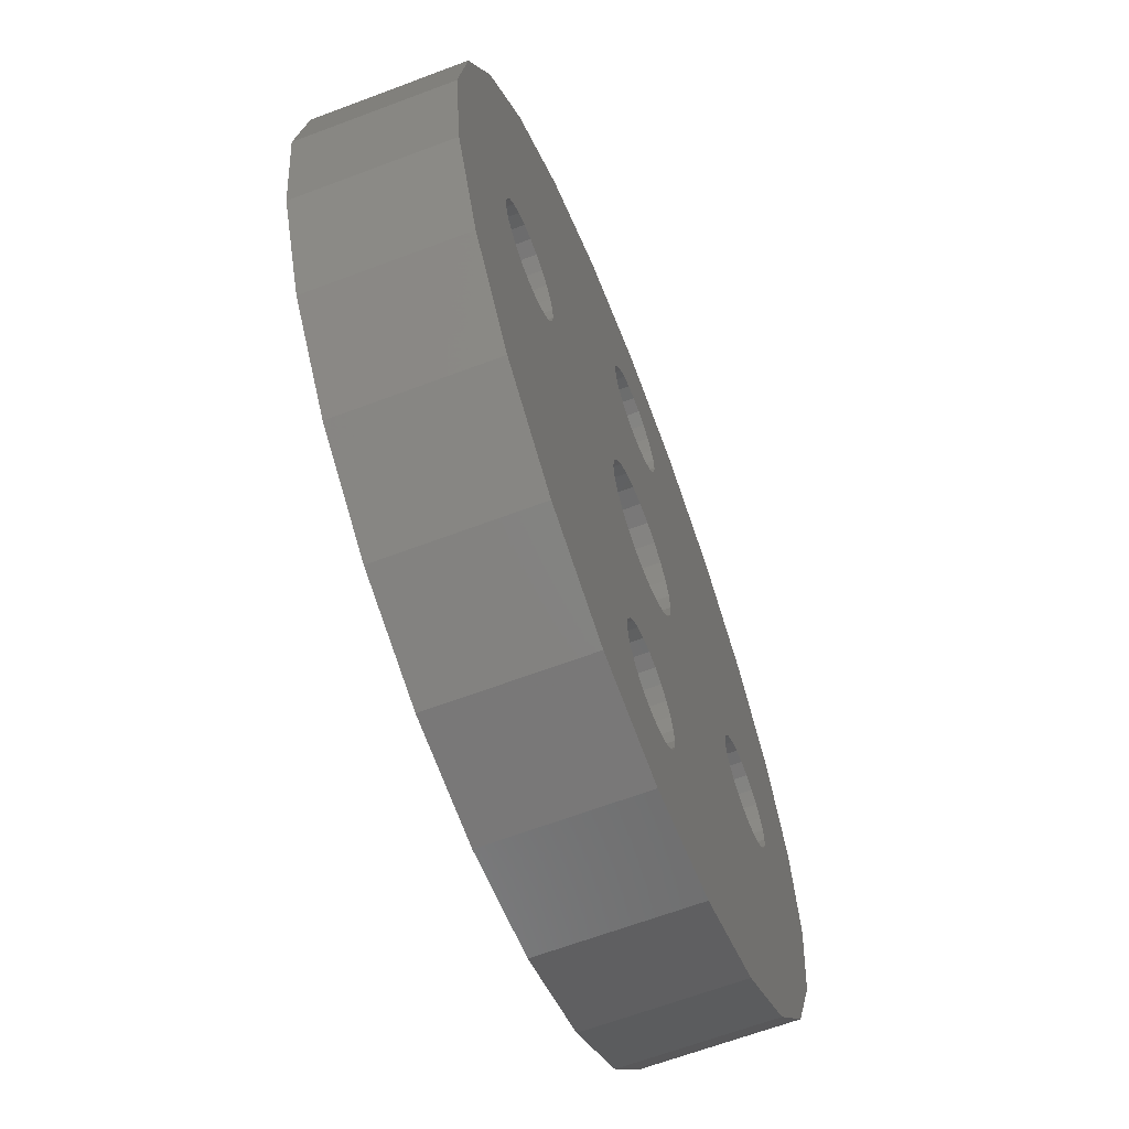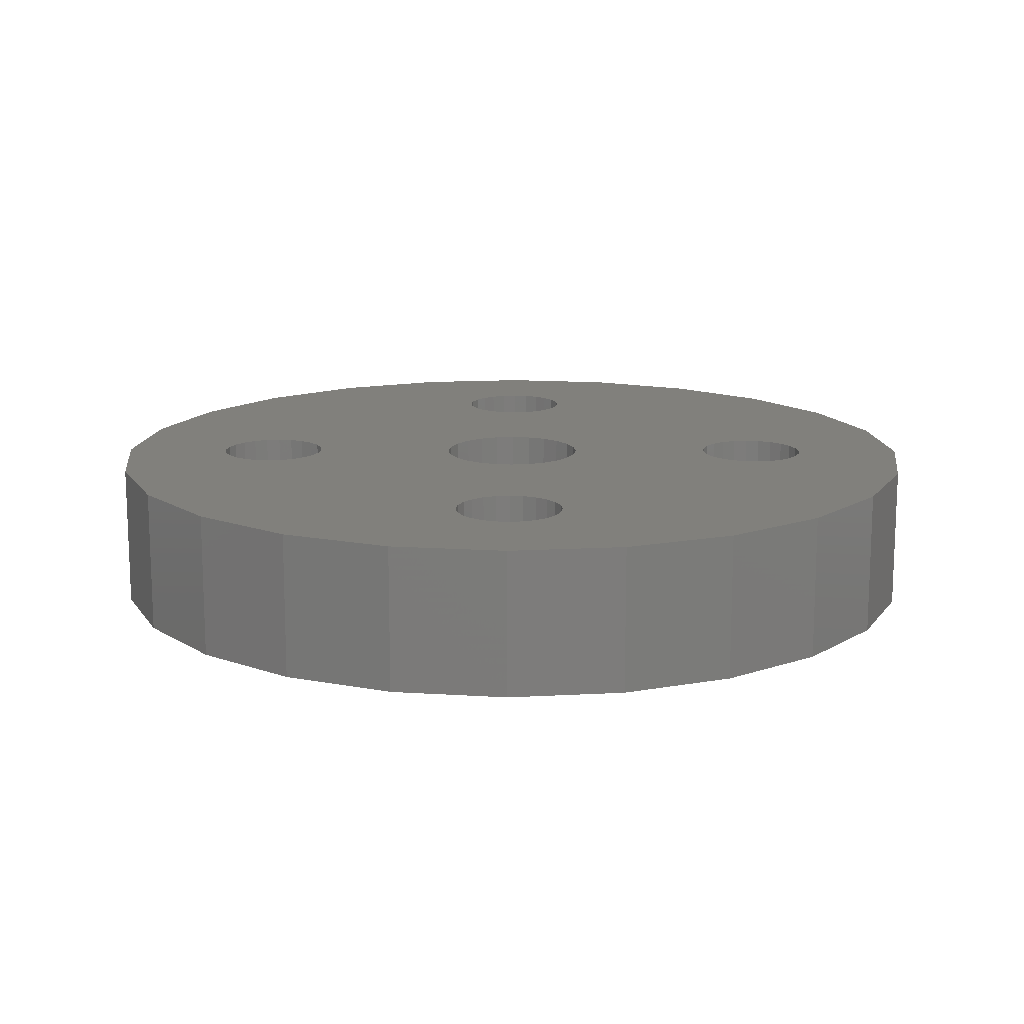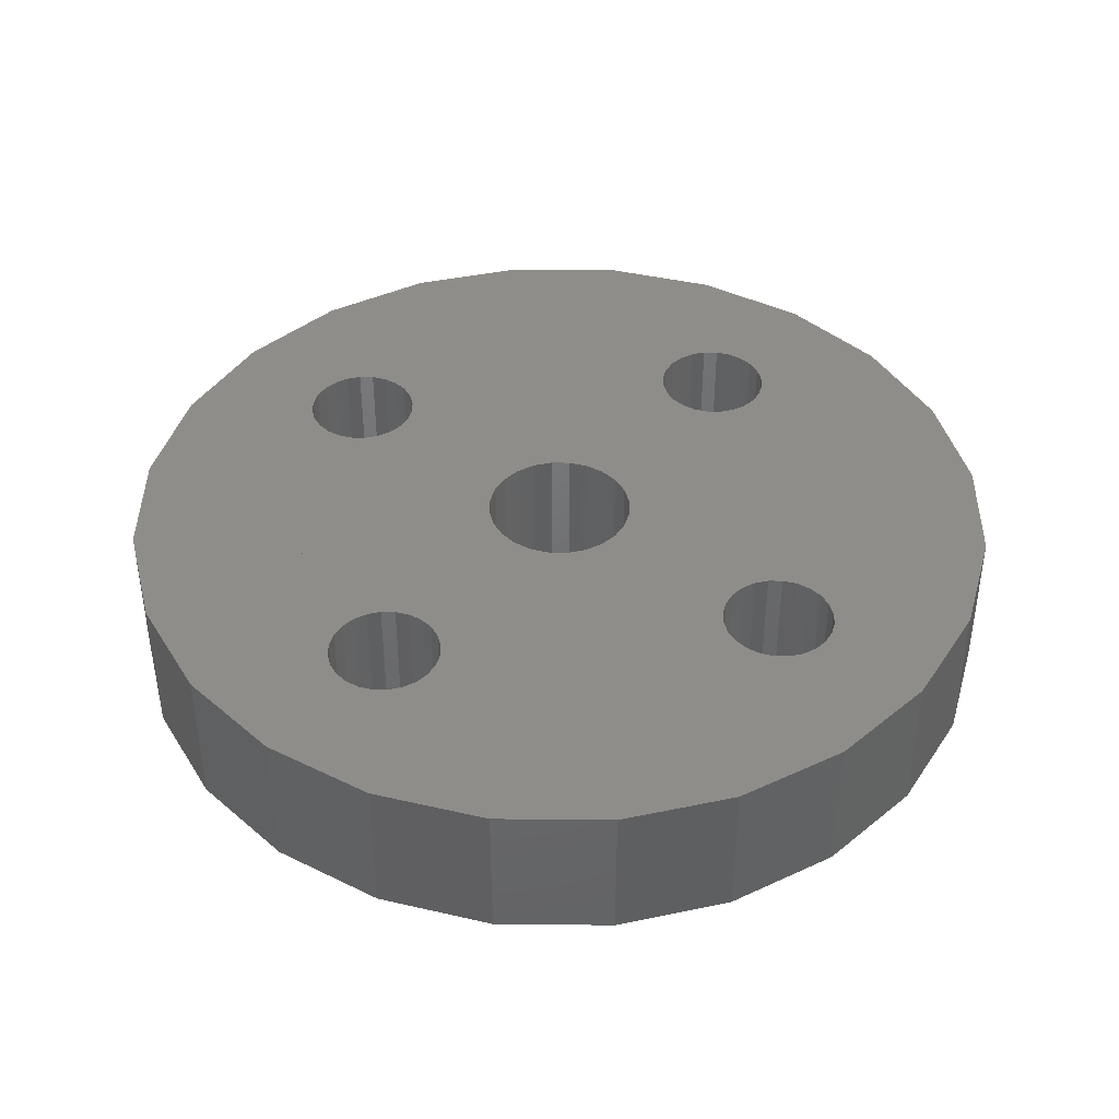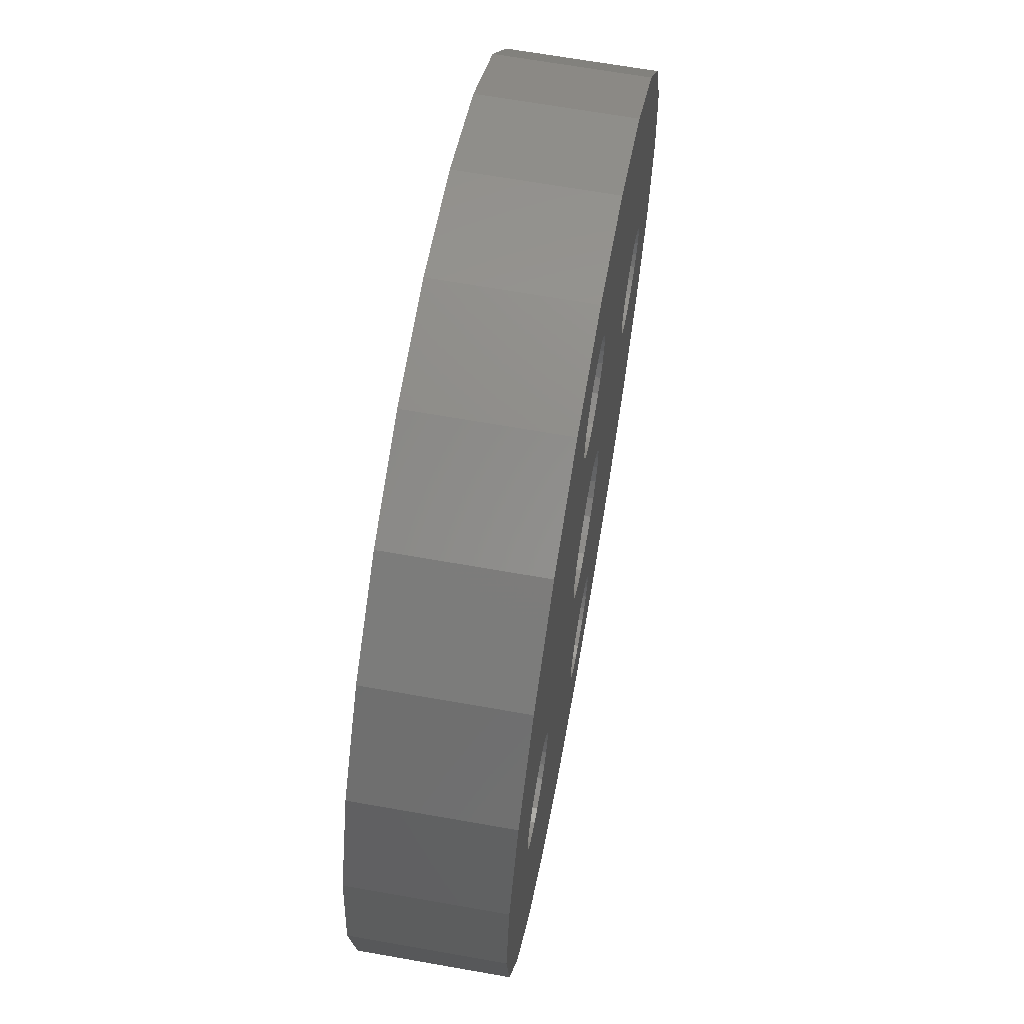
<metadata>
{"format":"stl","ext":"stl","renderer":"f3d","projection":"perspective","resolution":1024,"background":"white","views":[{"elev":-64.7,"azim":-69.2,"up":"+Z"},{"elev":14.2,"azim":90.6,"up":"+Y"},{"elev":41.4,"azim":-141.8,"up":"+Y"},{"elev":65.9,"azim":-79.9,"up":"+Z"}]}
</metadata>
<code>
# stl→obj: 278 verts, 592 faces
v 1393 -139.1 333.3
v 1392 -135.1 333.3
v 1392 -139.1 333.3
v 1393 -135.1 333.3
v 1393 -135.1 337.2
v 1392 -139.1 337.3
v 1392 -135.1 337.3
v 1393 -139.1 337.2
v 1393 -135.1 337
v 1393 -139.1 337
v 1392 -139.1 337.2
v 1392 -135.1 337.2
v 1391 -139.1 337
v 1391 -135.1 337
v 1394 -135.1 336.7
v 1394 -139.1 336.7
v 1390 -135.1 335.3
v 1390 -139.1 335.8
v 1390 -139.1 335.3
v 1390 -135.1 335.8
v 1390 -135.1 334.3
v 1390 -139.1 334.8
v 1390 -139.1 334.3
v 1390 -135.1 334.8
v 1394 -139.1 333.9
v 1393 -135.1 333.5
v 1393 -139.1 333.5
v 1394 -135.1 333.9
v 1390 -139.1 336.3
v 1390 -135.1 336.3
v 1391 -139.1 336.7
v 1391 -135.1 336.7
v 1391 -139.1 333.5
v 1391 -135.1 333.9
v 1391 -139.1 333.9
v 1391 -135.1 333.5
v 1394 -135.1 334.3
v 1394 -139.1 334.3
v 1394 -135.1 334.8
v 1394 -139.1 334.8
v 1394 -139.1 336.3
v 1394 -135.1 336.3
v 1394 -139.1 335.8
v 1394 -135.1 335.8
v 1394 -139.1 335.3
v 1394 -135.1 335.3
v 1383 -139.1 334.9
v 1383 -135.1 335.3
v 1383 -139.1 335.3
v 1383 -135.1 334.9
v 1386 -135.1 335.3
v 1386 -139.1 334.9
v 1386 -139.1 335.3
v 1386 -135.1 334.9
v 1393 -135.1 344.2
v 1392 -139.1 344.3
v 1392 -135.1 344.3
v 1393 -139.1 344.2
v 1393 -135.1 343.8
v 1393 -139.1 343.5
v 1393 -139.1 343.8
v 1393 -135.1 343.5
v 1392 -139.1 344.2
v 1392 -135.1 344.2
v 1393 -139.1 341.5
v 1393 -135.1 341.3
v 1393 -139.1 341.3
v 1393 -135.1 341.5
v 1391 -139.1 344.1
v 1391 -135.1 344.1
v 1391 -139.1 343.8
v 1391 -135.1 343.8
v 1383 -135.1 334.5
v 1383 -139.1 334.5
v 1391 -135.1 343.5
v 1391 -139.1 343.5
v 1384 -139.1 333.8
v 1384 -135.1 334
v 1384 -139.1 334
v 1384 -135.1 333.8
v 1384 -135.1 334.2
v 1384 -139.1 334.2
v 1385 -139.1 334
v 1385 -135.1 333.8
v 1385 -139.1 333.8
v 1385 -135.1 334
v 1392 -139.1 341.3
v 1392 -135.1 341.3
v 1394 -135.1 343.2
v 1394 -139.1 342.8
v 1394 -139.1 343.2
v 1394 -135.1 342.8
v 1393 -135.1 342
v 1393 -139.1 341.7
v 1393 -139.1 342
v 1393 -135.1 341.7
v 1386 -139.1 334.2
v 1386 -135.1 334.2
v 1394 -135.1 342.4
v 1394 -139.1 342.4
v 1386 -139.1 334.5
v 1386 -135.1 334.5
v 1393 -139.1 344.1
v 1393 -135.1 344.1
v 1400 -139.1 333.8
v 1400 -135.1 333.8
v 1399 -139.1 333.8
v 1399 -135.1 334
v 1399 -139.1 334
v 1399 -135.1 333.8
v 1391 -135.1 341.7
v 1391 -139.1 342
v 1391 -139.1 341.7
v 1391 -135.1 342
v 1391 -135.1 342.8
v 1391 -139.1 343.2
v 1391 -139.1 342.8
v 1391 -135.1 343.2
v 1401 -135.1 336.3
v 1401 -139.1 336
v 1401 -139.1 336.3
v 1401 -135.1 336
v 1391 -139.1 341.5
v 1391 -135.1 341.5
v 1399 -135.1 336.7
v 1399 -139.1 336.6
v 1399 -135.1 336.6
v 1399 -139.1 336.7
v 1399 -139.1 336.3
v 1399 -135.1 336.3
v 1398 -139.1 335.7
v 1398 -135.1 336
v 1398 -139.1 336
v 1398 -135.1 335.7
v 1401 -135.1 335.3
v 1401 -139.1 334.9
v 1401 -139.1 335.3
v 1401 -135.1 334.9
v 1401 -135.1 335.7
v 1401 -139.1 335.7
v 1398 -135.1 334.5
v 1398 -139.1 334.9
v 1398 -139.1 334.5
v 1398 -135.1 334.9
v 1398 -135.1 335.3
v 1398 -139.1 335.3
v 1400 -139.1 336.6
v 1400 -135.1 336.6
v 1401 -139.1 334.2
v 1400 -135.1 334
v 1400 -139.1 334
v 1401 -135.1 334.2
v 1400 -139.1 336.7
v 1400 -135.1 336.7
v 1401 -135.1 334.5
v 1401 -139.1 334.5
v 1400 -139.1 336.8
v 1400 -135.1 336.8
v 1399 -135.1 334.2
v 1399 -139.1 334.2
v 1393 -135.1 328.8
v 1393 -139.1 328.5
v 1393 -139.1 328.8
v 1393 -135.1 328.5
v 1391 -139.1 342.4
v 1391 -135.1 342.4
v 1394 -135.1 327.8
v 1394 -139.1 327.4
v 1394 -139.1 327.8
v 1394 -135.1 327.4
v 1393 -139.1 327
v 1393 -135.1 327
v 1394 -139.1 328.2
v 1394 -135.1 328.2
v 1393 -135.1 329.2
v 1392 -139.1 329.3
v 1392 -135.1 329.3
v 1393 -139.1 329.2
v 1391 -139.1 326.5
v 1391 -135.1 326.7
v 1391 -139.1 326.7
v 1391 -135.1 326.5
v 1392 -139.1 329.2
v 1392 -135.1 329.2
v 1391 -135.1 328.5
v 1391 -139.1 328.8
v 1391 -139.1 328.5
v 1391 -135.1 328.8
v 1391 -135.1 327
v 1391 -139.1 327.4
v 1391 -139.1 327
v 1391 -135.1 327.4
v 1393 -139.1 326.3
v 1392 -135.1 326.3
v 1392 -139.1 326.3
v 1393 -135.1 326.3
v 1391 -135.1 327.8
v 1391 -139.1 327.8
v 1393 -139.1 326.5
v 1393 -135.1 326.5
v 1393 -139.1 326.7
v 1393 -135.1 326.7
v 1391 -135.1 329.1
v 1391 -139.1 329.1
v 1391 -139.1 328.2
v 1391 -135.1 328.2
v 1393 -135.1 329.1
v 1393 -139.1 329.1
v 1386 -139.1 345.7
v 1384 -135.1 343.8
v 1384 -139.1 343.8
v 1386 -135.1 345.7
v 1382 -139.1 341.3
v 1382 -135.1 341.3
v 1381 -139.1 338.4
v 1381 -135.1 338.4
v 1380 -139.1 335.3
v 1380 -135.1 335.3
v 1381 -139.1 332.2
v 1381 -135.1 332.2
v 1382 -139.1 329.3
v 1382 -135.1 329.3
v 1384 -139.1 326.8
v 1384 -135.1 326.8
v 1386 -139.1 324.9
v 1386 -135.1 324.9
v 1389 -139.1 323.7
v 1389 -135.1 323.7
v 1392 -135.1 323.3
v 1392 -139.1 323.3
v 1395 -135.1 323.7
v 1395 -139.1 323.7
v 1398 -135.1 324.9
v 1398 -139.1 324.9
v 1401 -135.1 326.8
v 1401 -139.1 326.8
v 1403 -139.1 329.3
v 1403 -135.1 329.3
v 1404 -139.1 332.2
v 1404 -135.1 332.2
v 1404 -139.1 335.3
v 1404 -135.1 335.3
v 1404 -139.1 338.4
v 1404 -135.1 338.4
v 1403 -139.1 341.3
v 1403 -135.1 341.3
v 1401 -139.1 343.8
v 1401 -135.1 343.8
v 1398 -135.1 345.7
v 1398 -139.1 345.7
v 1395 -135.1 346.9
v 1395 -139.1 346.9
v 1392 -135.1 347.3
v 1392 -139.1 347.3
v 1389 -135.1 346.9
v 1389 -139.1 346.9
v 1383 -135.1 335.7
v 1383 -135.1 336
v 1384 -135.1 336.3
v 1384 -135.1 336.6
v 1384 -135.1 336.7
v 1385 -135.1 336.8
v 1386 -135.1 335.7
v 1386 -135.1 336
v 1386 -135.1 336.3
v 1385 -135.1 336.6
v 1385 -135.1 336.7
v 1386 -139.1 335.7
v 1384 -139.1 336.3
v 1384 -139.1 336.6
v 1385 -139.1 336.6
v 1386 -139.1 336.3
v 1383 -139.1 336
v 1386 -139.1 336
v 1383 -139.1 335.7
v 1385 -139.1 336.8
v 1385 -139.1 336.7
v 1384 -139.1 336.7
f 1 2 3
f 2 1 4
f 5 6 7
f 6 5 8
f 3 2 3
f 2 3 2
f 9 8 5
f 8 9 10
f 7 11 12
f 11 7 6
f 12 13 14
f 13 12 11
f 15 10 9
f 10 15 16
f 17 18 19
f 18 17 20
f 21 22 23
f 22 21 24
f 25 26 27
f 26 25 28
f 20 29 18
f 29 20 30
f 30 31 29
f 31 30 32
f 14 31 32
f 31 14 13
f 33 34 35
f 34 33 36
f 34 23 35
f 23 34 21
f 3 36 33
f 36 3 2
f 27 4 1
f 4 27 26
f 37 25 38
f 25 37 28
f 39 38 40
f 38 39 37
f 15 41 16
f 41 15 42
f 42 43 41
f 43 42 44
f 44 45 43
f 45 44 46
f 46 40 45
f 40 46 39
f 47 48 49
f 48 47 50
f 51 52 53
f 52 51 54
f 55 56 57
f 56 55 58
f 59 60 61
f 60 59 62
f 57 63 64
f 63 57 56
f 65 66 67
f 66 65 68
f 64 69 70
f 69 64 63
f 70 71 72
f 71 70 69
f 73 47 74
f 47 73 50
f 75 71 76
f 71 75 72
f 77 78 79
f 78 77 80
f 79 81 82
f 81 79 78
f 83 84 85
f 84 83 86
f 85 80 77
f 80 85 84
f 87 88 87
f 88 87 88
f 89 90 91
f 90 89 92
f 81 74 82
f 74 81 73
f 93 94 95
f 94 93 96
f 97 86 83
f 86 97 98
f 67 88 87
f 88 67 66
f 99 95 100
f 95 99 93
f 54 101 52
f 101 54 102
f 92 100 90
f 100 92 99
f 62 91 60
f 91 62 89
f 59 103 104
f 103 59 61
f 102 97 101
f 97 102 98
f 94 68 65
f 68 94 96
f 104 58 55
f 58 104 103
f 85 84 85
f 84 85 84
f 105 106 105
f 106 105 106
f 107 108 109
f 108 107 110
f 111 112 113
f 112 111 114
f 115 116 117
f 116 115 118
f 105 110 107
f 110 105 106
f 119 120 121
f 120 119 122
f 123 111 113
f 111 123 124
f 125 126 127
f 126 125 128
f 127 129 130
f 129 127 126
f 131 132 133
f 132 131 134
f 116 75 76
f 75 116 118
f 135 136 137
f 136 135 138
f 139 137 140
f 137 139 135
f 141 142 143
f 142 141 144
f 142 145 146
f 145 142 144
f 87 124 123
f 124 87 88
f 145 131 146
f 131 145 134
f 119 147 148
f 147 119 121
f 149 150 151
f 150 149 152
f 148 153 154
f 153 148 147
f 155 149 156
f 149 155 152
f 122 140 120
f 140 122 139
f 154 157 158
f 157 154 153
f 151 106 105
f 106 151 150
f 138 156 136
f 156 138 155
f 109 159 160
f 159 109 108
f 161 162 163
f 162 161 164
f 165 115 117
f 115 165 166
f 132 129 133
f 129 132 130
f 159 143 160
f 143 159 141
f 158 128 125
f 128 158 157
f 114 165 112
f 165 114 166
f 167 168 169
f 168 167 170
f 170 171 168
f 171 170 172
f 164 173 162
f 173 164 174
f 175 176 177
f 176 175 178
f 179 180 181
f 180 179 182
f 177 183 184
f 183 177 176
f 185 186 187
f 186 185 188
f 174 169 173
f 169 174 167
f 189 190 191
f 190 189 192
f 193 194 195
f 194 193 196
f 195 182 179
f 182 195 194
f 180 191 181
f 191 180 189
f 190 197 198
f 197 190 192
f 199 196 193
f 196 199 200
f 172 201 171
f 201 172 202
f 203 186 188
f 186 203 204
f 205 185 187
f 185 205 206
f 207 178 175
f 178 207 208
f 161 208 207
f 208 161 163
f 195 194 195
f 194 195 194
f 184 204 203
f 204 184 183
f 201 200 199
f 200 201 202
f 197 205 198
f 205 197 206
f 24 19 22
f 19 24 17
f 209 210 211
f 210 209 212
f 210 213 211
f 213 210 214
f 214 215 213
f 215 214 216
f 216 217 215
f 217 216 218
f 218 219 217
f 219 218 220
f 220 221 219
f 221 220 222
f 222 223 221
f 223 222 224
f 224 225 223
f 225 224 226
f 226 227 225
f 227 226 228
f 229 227 228
f 227 229 230
f 231 230 229
f 230 231 232
f 233 232 231
f 232 233 234
f 235 234 233
f 234 235 236
f 235 237 236
f 237 235 238
f 238 239 237
f 239 238 240
f 240 241 239
f 241 240 242
f 242 243 241
f 243 242 244
f 244 245 243
f 245 244 246
f 246 247 245
f 247 246 248
f 247 249 250
f 249 247 248
f 250 251 252
f 251 250 249
f 252 253 254
f 253 252 251
f 254 255 256
f 255 254 253
f 256 212 209
f 212 256 255
f 28 106 26
f 106 28 110
f 110 28 108
f 108 28 37
f 108 37 159
f 159 37 141
f 141 37 39
f 141 39 144
f 144 39 46
f 144 46 145
f 145 46 44
f 145 44 134
f 134 44 132
f 132 44 42
f 132 42 130
f 130 42 15
f 130 15 127
f 127 15 125
f 125 15 9
f 125 9 158
f 214 88 216
f 88 214 88
f 88 214 210
f 88 210 124
f 124 210 111
f 111 210 114
f 114 210 166
f 166 210 115
f 115 210 118
f 118 210 75
f 75 210 72
f 72 210 212
f 72 212 70
f 70 212 64
f 64 212 57
f 57 212 249
f 249 212 251
f 251 212 255
f 251 255 253
f 220 84 2
f 84 220 80
f 80 220 218
f 2 84 2
f 2 84 36
f 80 218 78
f 78 218 81
f 81 218 73
f 73 218 50
f 50 218 48
f 48 218 257
f 257 218 216
f 257 216 258
f 258 216 259
f 259 216 260
f 260 216 261
f 261 216 262
f 262 216 14
f 14 216 12
f 12 216 7
f 7 216 244
f 244 216 246
f 246 216 88
f 246 88 66
f 246 66 248
f 248 66 68
f 248 68 96
f 248 96 93
f 248 93 99
f 248 99 92
f 248 92 89
f 248 89 62
f 248 62 59
f 248 59 249
f 249 59 104
f 249 104 55
f 249 55 57
f 224 194 226
f 194 224 194
f 194 224 182
f 182 224 180
f 180 224 189
f 189 224 222
f 189 222 192
f 192 222 197
f 197 222 206
f 206 222 185
f 185 222 188
f 188 222 203
f 203 222 184
f 184 222 177
f 177 222 238
f 238 222 240
f 240 222 220
f 240 220 106
f 240 106 106
f 240 106 242
f 106 220 2
f 106 2 4
f 106 4 26
f 242 106 150
f 242 150 152
f 242 152 155
f 242 155 138
f 242 138 135
f 242 135 139
f 242 139 244
f 244 139 122
f 244 122 119
f 244 119 148
f 244 148 154
f 244 154 158
f 244 158 9
f 244 9 5
f 244 5 7
f 84 34 36
f 34 84 84
f 34 84 86
f 34 86 21
f 21 86 98
f 21 98 102
f 21 102 24
f 24 102 54
f 24 54 17
f 17 54 51
f 17 51 263
f 17 263 20
f 20 263 264
f 20 264 30
f 30 264 265
f 30 265 32
f 32 265 266
f 32 266 267
f 32 267 14
f 14 267 262
f 228 231 229
f 231 228 233
f 233 228 226
f 233 226 235
f 235 226 194
f 235 194 196
f 235 196 200
f 235 200 202
f 235 202 172
f 235 172 238
f 238 172 170
f 238 170 167
f 238 167 174
f 238 174 164
f 238 164 161
f 238 161 207
f 238 207 175
f 238 175 177
f 263 53 268
f 53 263 51
f 260 269 259
f 269 260 270
f 265 271 266
f 271 265 272
f 258 269 273
f 269 258 259
f 264 268 274
f 268 264 263
f 48 275 49
f 275 48 257
f 265 274 272
f 274 265 264
f 275 258 273
f 258 275 257
f 267 276 262
f 276 267 277
f 260 278 270
f 278 260 261
f 266 277 267
f 277 266 271
f 262 278 261
f 278 262 276
f 232 227 230
f 227 232 234
f 227 234 225
f 225 234 236
f 225 236 195
f 195 236 193
f 193 236 199
f 199 236 201
f 201 236 171
f 171 236 237
f 171 237 168
f 168 237 169
f 169 237 173
f 173 237 162
f 162 237 163
f 163 237 208
f 208 237 178
f 178 237 176
f 219 77 217
f 77 219 85
f 85 219 3
f 85 3 3
f 85 3 33
f 217 77 79
f 217 79 82
f 217 82 74
f 217 74 47
f 217 47 49
f 217 49 275
f 217 275 215
f 215 275 273
f 215 273 269
f 215 269 270
f 215 270 278
f 215 278 276
f 215 276 13
f 215 13 11
f 215 11 6
f 215 6 243
f 215 243 245
f 215 245 87
f 87 245 67
f 67 245 247
f 67 247 65
f 65 247 94
f 94 247 95
f 95 247 100
f 100 247 90
f 90 247 91
f 91 247 60
f 60 247 61
f 61 247 250
f 61 250 103
f 103 250 58
f 58 250 56
f 87 213 215
f 213 87 87
f 213 87 211
f 211 87 123
f 211 123 113
f 211 113 112
f 211 112 165
f 211 165 117
f 211 117 116
f 211 116 76
f 211 76 71
f 211 71 209
f 209 71 69
f 209 69 63
f 209 63 56
f 209 56 250
f 209 250 252
f 209 252 256
f 256 252 254
f 35 85 33
f 85 35 85
f 85 35 83
f 83 35 23
f 83 23 97
f 97 23 101
f 101 23 22
f 101 22 52
f 52 22 19
f 52 19 53
f 53 19 268
f 268 19 18
f 268 18 274
f 274 18 29
f 274 29 272
f 272 29 31
f 272 31 271
f 271 31 277
f 277 31 13
f 277 13 276
f 195 223 225
f 223 195 195
f 223 195 179
f 223 179 181
f 223 181 191
f 223 191 221
f 221 191 190
f 221 190 198
f 221 198 205
f 221 205 187
f 221 187 186
f 221 186 204
f 221 204 183
f 221 183 176
f 221 176 237
f 221 237 239
f 221 239 219
f 219 239 105
f 105 239 105
f 105 239 241
f 219 105 3
f 3 105 1
f 1 105 27
f 105 241 151
f 151 241 149
f 149 241 156
f 156 241 136
f 136 241 137
f 137 241 140
f 140 241 243
f 140 243 120
f 120 243 121
f 121 243 147
f 147 243 153
f 153 243 157
f 157 243 10
f 10 243 8
f 8 243 6
f 105 25 27
f 25 105 107
f 25 107 109
f 25 109 38
f 38 109 160
f 38 160 143
f 38 143 40
f 40 143 142
f 40 142 45
f 45 142 146
f 45 146 43
f 43 146 131
f 43 131 133
f 43 133 41
f 41 133 129
f 41 129 16
f 16 129 126
f 16 126 128
f 16 128 10
f 10 128 157

</code>
